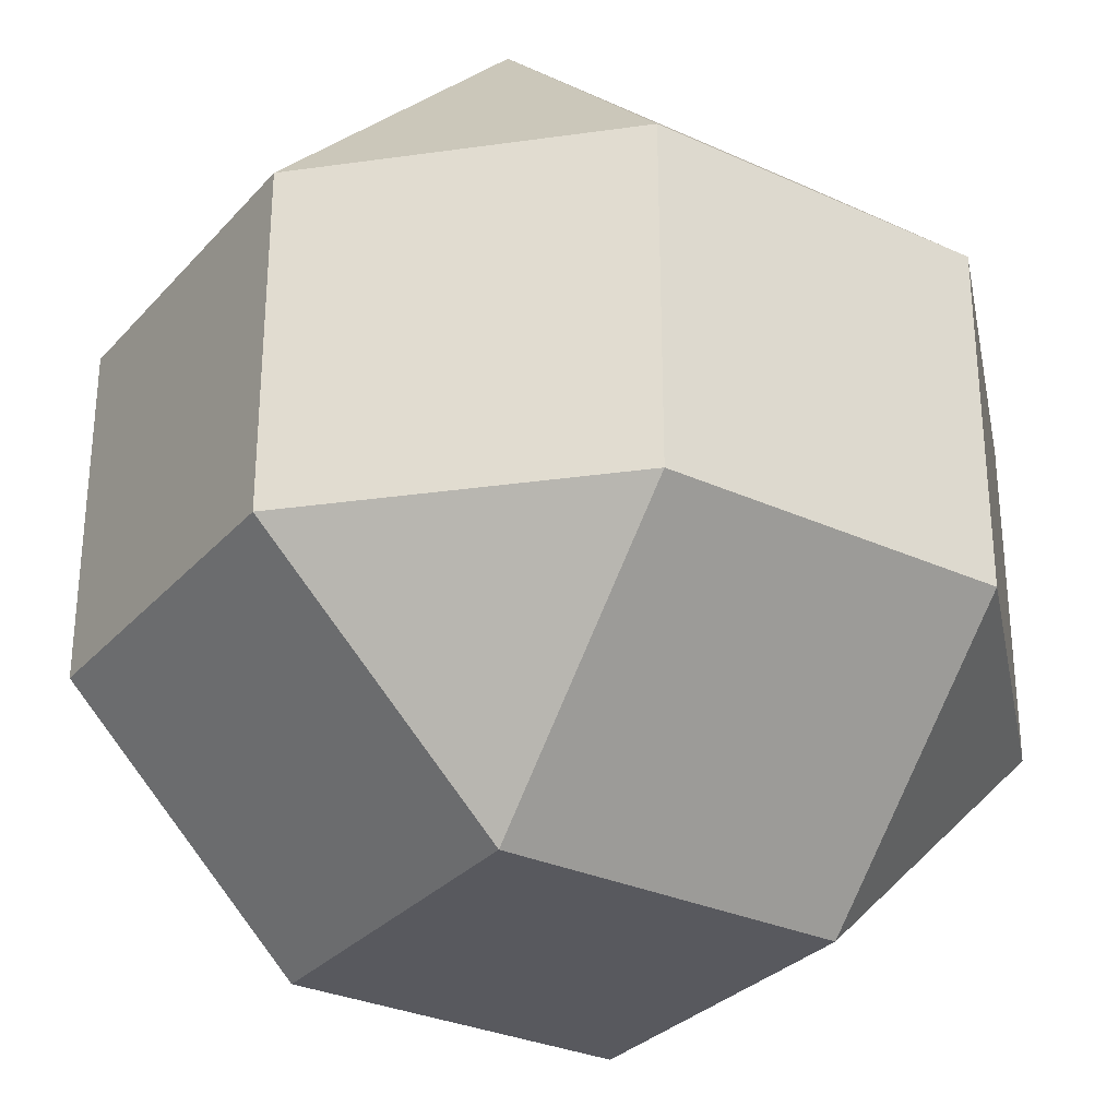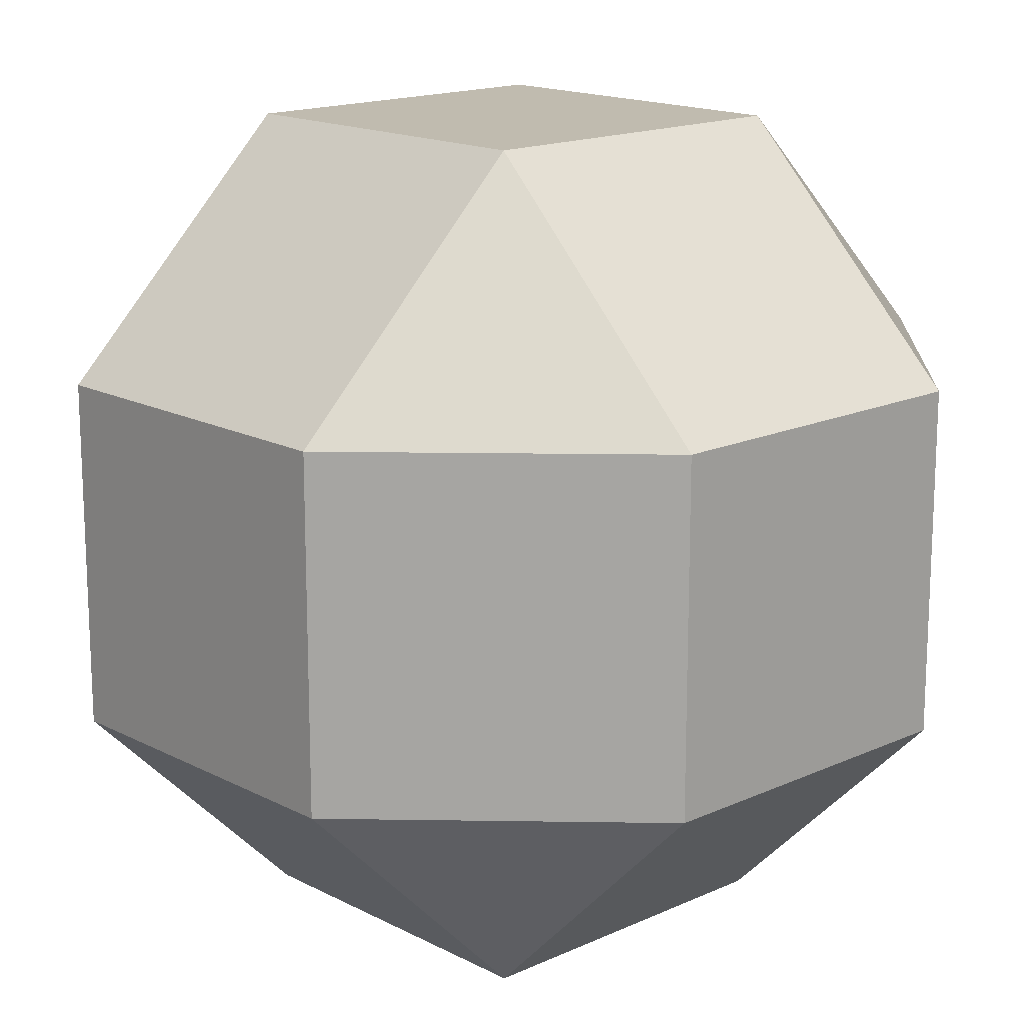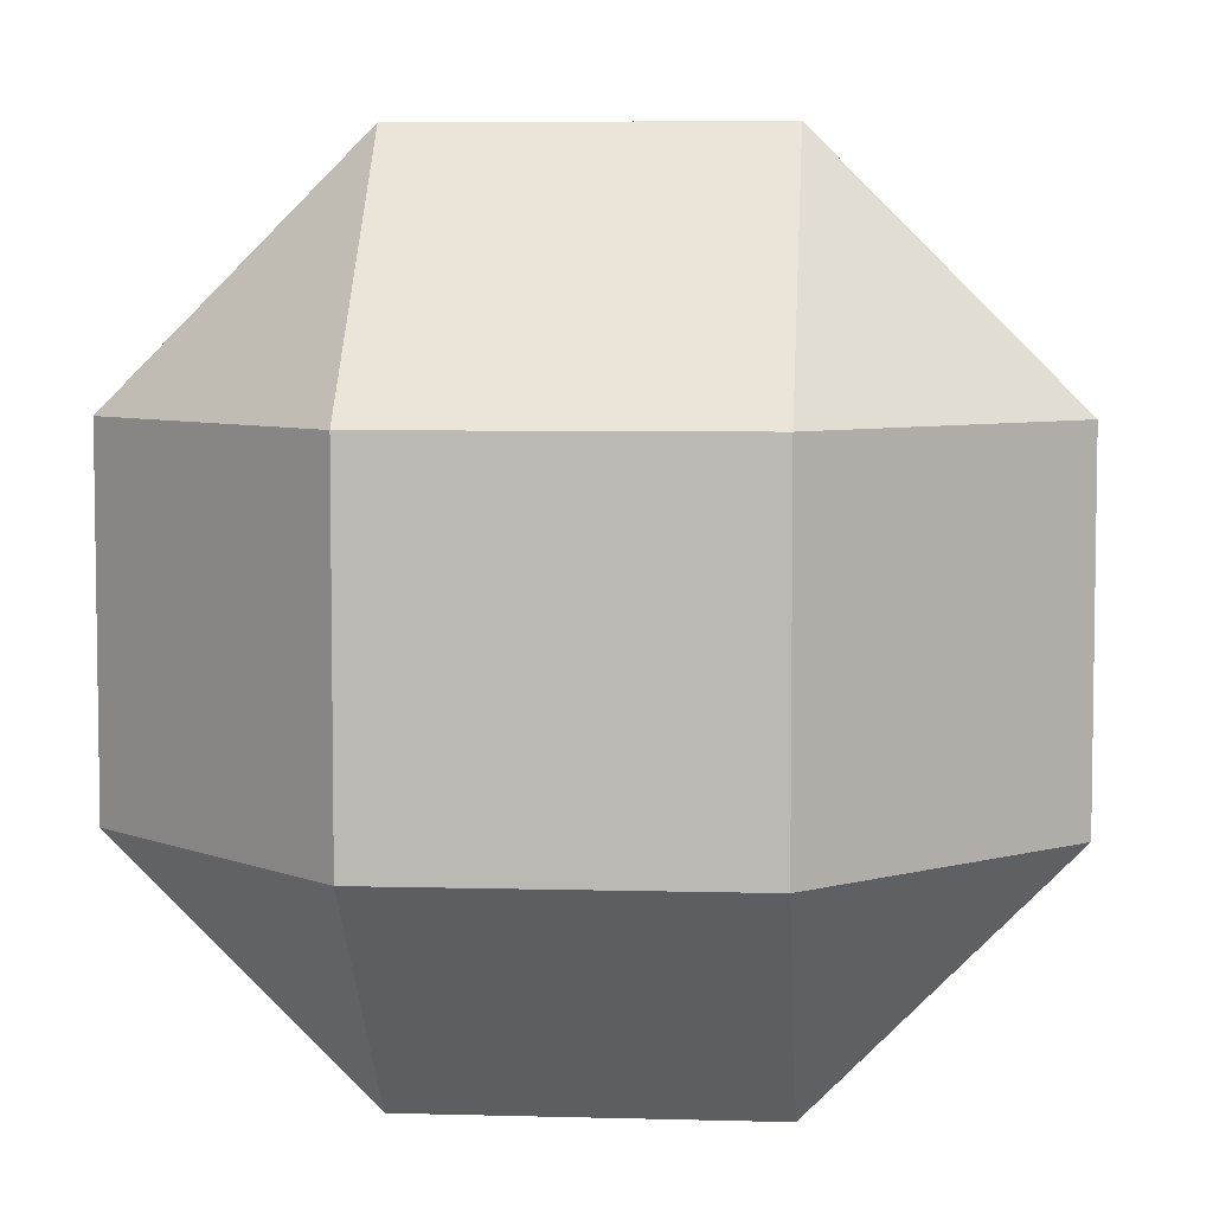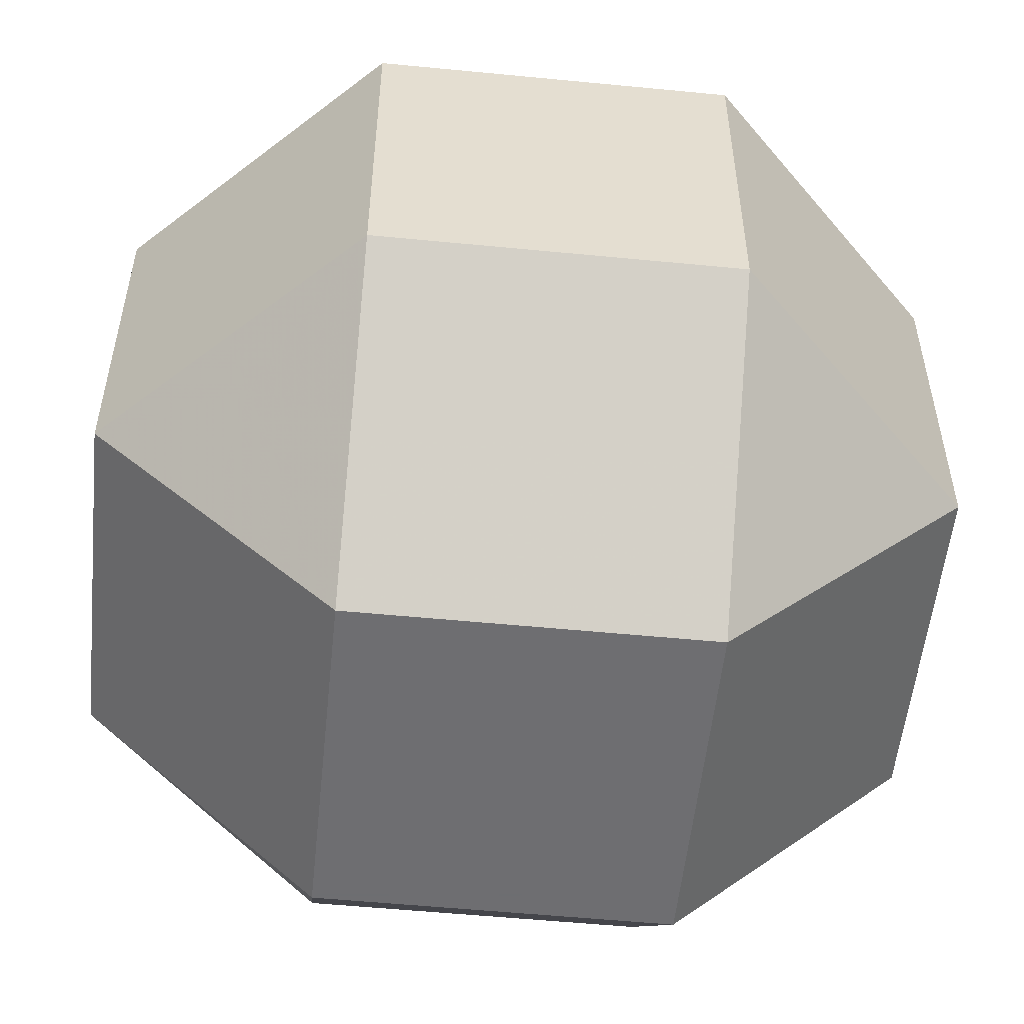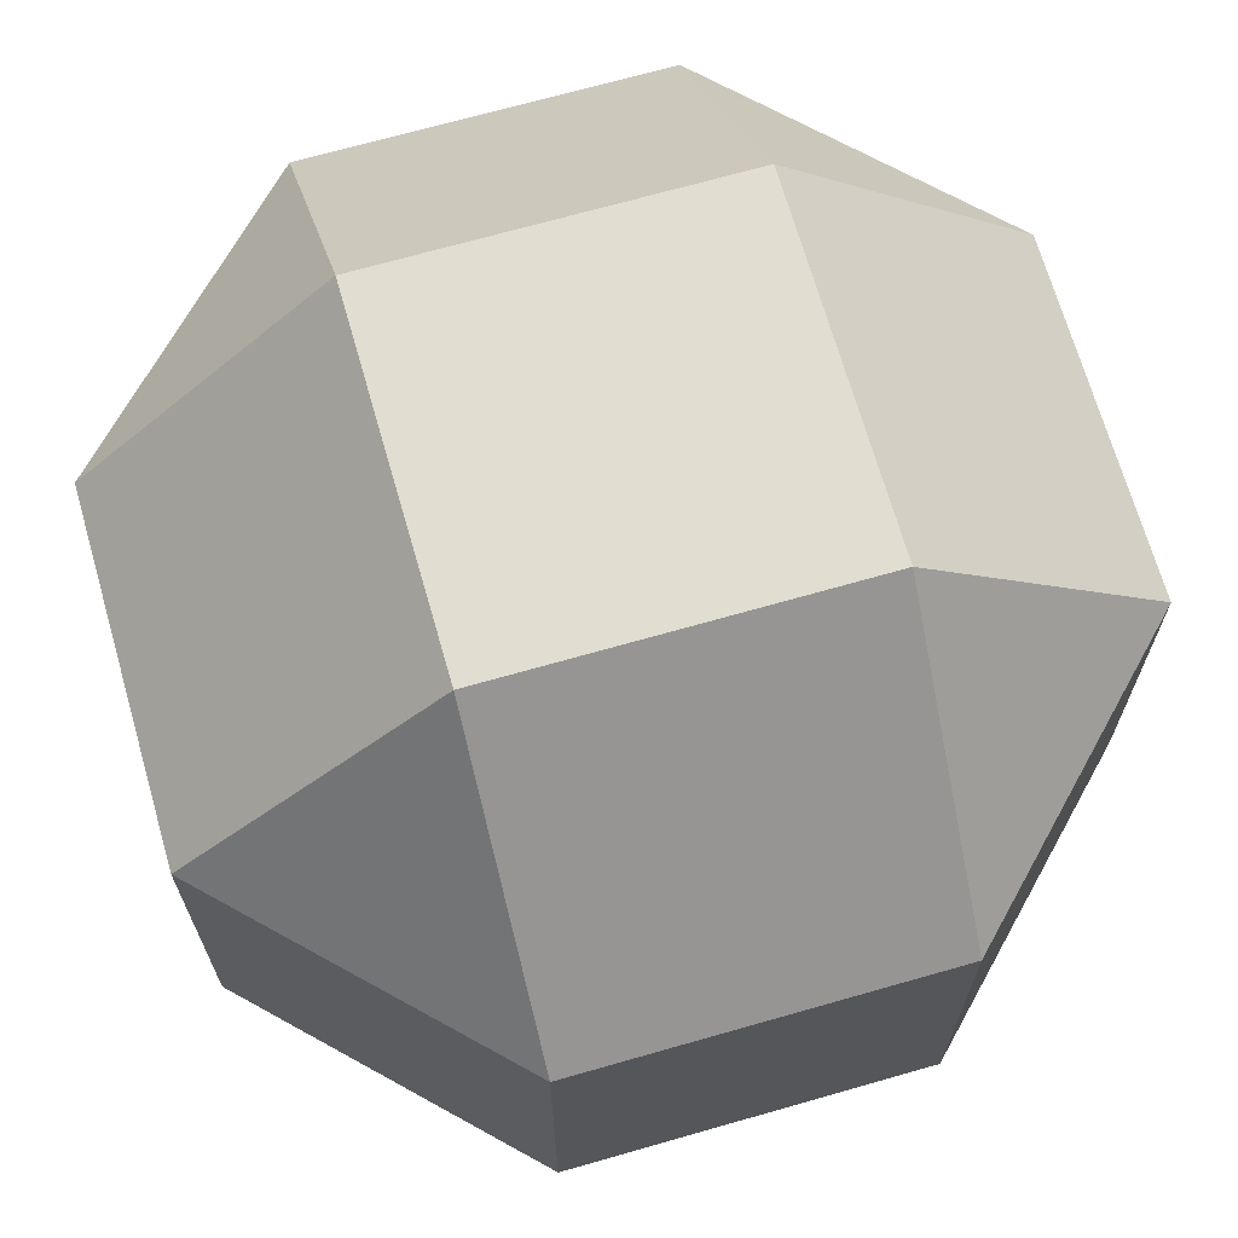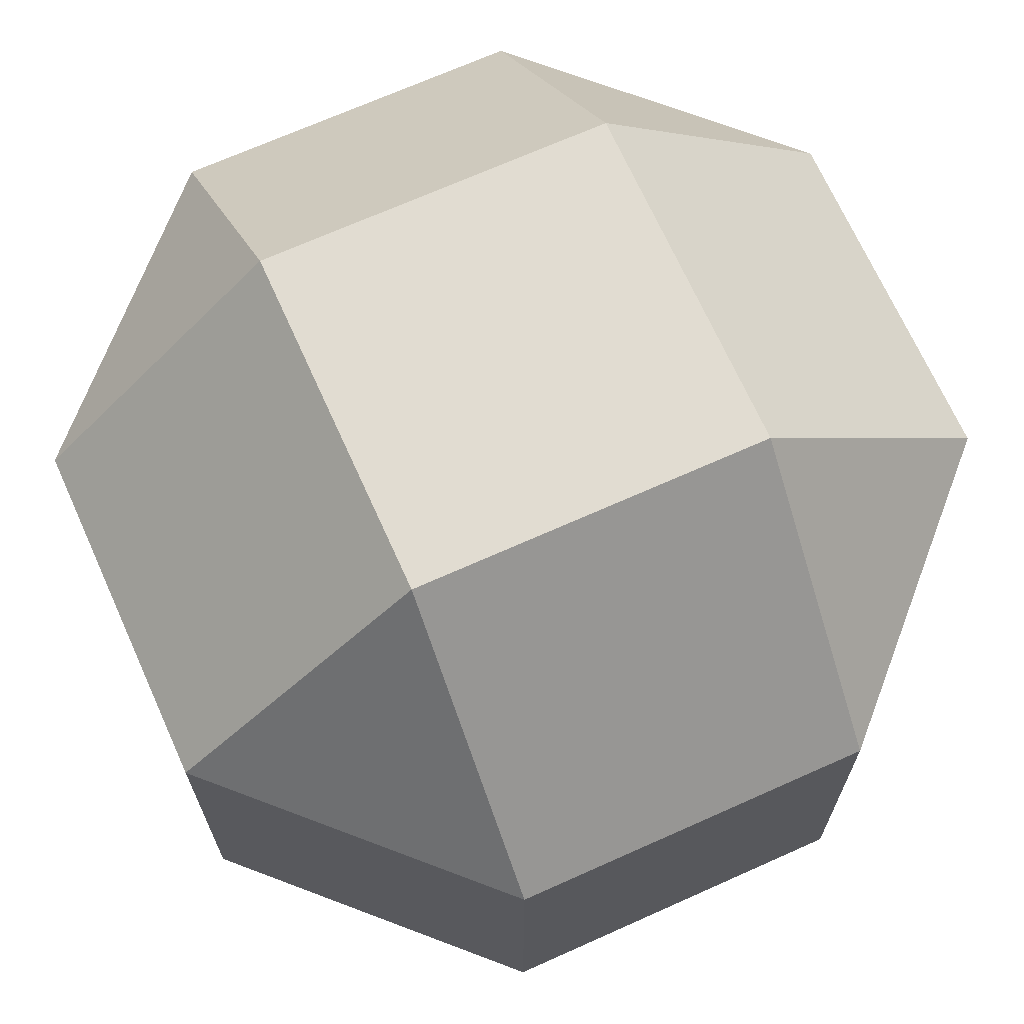
<metadata>
{"format":"obj","ext":"obj","renderer":"f3d","projection":"perspective","resolution":1024,"background":"white","views":[{"elev":-30.3,"azim":56.5,"up":"+Z"},{"elev":16.1,"azim":-133.2,"up":"+Y"},{"elev":5.8,"azim":94.8,"up":"+Z"},{"elev":-54.4,"azim":84.1,"up":"+Y"},{"elev":68.9,"azim":-16.0,"up":"+Y"},{"elev":69.2,"azim":155.8,"up":"+Z"}]}
</metadata>
<code>
v 21.07 8.827 8.827
v 21.07 -8.828 8.828
v 21.07 8.828 -8.828
v -8.828 21.07 8.828
v 8.828 21.07 8.828
v 8.828 21.07 -8.828
v 8.828 -8.828 21.07
v 8.828 8.828 21.07
v -8.828 8.828 21.07
v -8.828 -8.828 21.07
v 8.828 -8.828 21.07
v -8.828 8.828 21.07
v 8.828 -21.07 -8.828
v 8.828 -21.07 8.828
v -8.828 -21.07 8.828
v 21.07 8.828 -8.828
v 21.07 -8.828 8.828
v 21.07 -8.828 -8.828
v -8.828 8.828 -21.07
v 8.828 8.828 -21.07
v 8.828 -8.828 -21.07
v -8.828 21.07 8.828
v 8.828 21.07 -8.828
v -8.828 21.07 -8.828
v -21.07 -8.828 8.828
v -21.07 8.828 8.828
v -21.07 8.828 -8.828
v -21.07 -8.828 -8.828
v -21.07 -8.828 8.828
v -21.07 8.828 -8.828
v 8.828 -21.07 -8.828
v -8.828 -21.07 8.828
v -8.828 -21.07 -8.828
v -8.828 8.828 -21.07
v 8.828 -8.828 -21.07
v -8.828 -8.828 -21.07
v 21.07 0 8.828
v 21.07 0 0
v 21.07 8.828 0
v 0 21.07 8.828
v 8.828 21.07 0
v 0 21.07 0
v 8.828 0 21.07
v 0 8.828 21.07
v 0 0 21.07
v 0 -8.828 21.07
v 0 0 21.07
v -8.828 0 21.07
v 8.828 -21.07 0
v 0 -21.07 8.828
v 0 -21.07 0
v 21.07 0 0
v 21.07 -8.828 0
v 21.07 0 -8.828
v 0 8.828 -21.07
v 8.828 0 -21.07
v 0 0 -21.07
v 0 21.07 0
v 0 21.07 -8.828
v -8.828 21.07 0
v -21.07 0 8.828
v -21.07 8.828 0
v -21.07 0 0
v -21.07 -8.828 0
v -21.07 0 0
v -21.07 0 -8.828
v 0 -21.07 0
v -8.828 -21.07 0
v 0 -21.07 -8.828
v 0 0 -21.07
v 0 -8.828 -21.07
v -8.828 0 -21.07
v 14.95 14.95 0
v 14.95 0 14.95
v 21.07 0 0
v 14.95 0 -14.95
v 14.95 -14.95 0
v 0 14.95 14.95
v 0 21.07 0
v 0 0 21.07
v 0 14.95 -14.95
v 0 0 -21.07
v -14.95 14.95 0
v 0 -14.95 14.95
v 0 -21.07 0
v -14.95 0 14.95
v -21.07 0 0
v 0 -14.95 -14.95
v -14.95 0 -14.95
v -14.95 -14.95 0
v 12.91 12.91 12.91
v 14.95 14.95 8.828
v 8.828 14.95 14.95
v 14.95 8.828 14.95
v 13.73 13.73 -11.28
v 21.07 8.828 -8.828
v 14.95 8.828 -14.95
v 8.828 14.95 -14.95
v 8.828 21.07 -8.828
v 14.95 14.95 -8.828
v 13.73 -11.28 13.73
v 14.95 -14.95 8.828
v 21.07 -8.828 8.828
v 14.95 -8.828 14.95
v 8.828 -8.828 21.07
v 8.828 -14.95 14.95
v 11.28 -13.73 -13.73
v 8.828 -21.07 -8.828
v 8.828 -14.95 -14.95
v 8.828 -8.828 -21.07
v 14.95 -8.828 -14.95
v 14.95 -14.95 -8.828
v -11.28 13.73 13.73
v -14.95 8.828 14.95
v -8.828 8.828 21.07
v -8.828 14.95 14.95
v -8.828 21.07 8.828
v -14.95 14.95 8.828
v -13.73 11.28 -13.73
v -21.07 8.828 -8.828
v -14.95 14.95 -8.828
v -8.828 14.95 -14.95
v -8.828 8.828 -21.07
v -14.95 8.828 -14.95
v -13.73 -13.73 11.28
v -8.828 -21.07 8.828
v -8.828 -14.95 14.95
v -14.95 -8.828 14.95
v -21.07 -8.828 8.828
v -14.95 -14.95 8.828
v -12.91 -12.91 -12.91
v -14.95 -14.95 -8.828
v -14.95 -8.828 -14.95
v -8.828 -14.95 -14.95
f 1 37 39
f 2 38 37
f 3 39 38
f 38 39 37
f 4 40 42
f 5 41 40
f 6 42 41
f 41 42 40
f 7 43 45
f 8 44 43
f 9 45 44
f 44 45 43
f 10 46 48
f 11 47 46
f 12 48 47
f 47 48 46
f 13 49 51
f 14 50 49
f 15 51 50
f 50 51 49
f 16 52 54
f 17 53 52
f 18 54 53
f 53 54 52
f 19 55 57
f 20 56 55
f 21 57 56
f 56 57 55
f 22 58 60
f 23 59 58
f 24 60 59
f 59 60 58
f 25 61 63
f 26 62 61
f 27 63 62
f 62 63 61
f 28 64 66
f 29 65 64
f 30 66 65
f 65 66 64
f 31 67 69
f 32 68 67
f 33 69 68
f 68 69 67
f 34 70 72
f 35 71 70
f 36 72 71
f 71 72 70
f 91 1 92
f 91 92 5
f 91 5 93
f 91 93 8
f 91 8 94
f 91 94 1
f 95 3 96
f 95 96 16
f 95 16 97
f 95 97 20
f 95 20 98
f 95 98 6
f 95 6 99
f 95 99 23
f 95 23 100
f 95 100 3
f 101 14 102
f 101 102 2
f 101 2 103
f 101 103 17
f 101 17 104
f 101 104 7
f 101 7 105
f 101 105 11
f 101 11 106
f 101 106 14
f 107 13 108
f 107 108 31
f 107 31 109
f 107 109 21
f 107 21 110
f 107 110 35
f 107 35 111
f 107 111 18
f 107 18 112
f 107 112 13
f 113 26 114
f 113 114 12
f 113 12 115
f 113 115 9
f 113 9 116
f 113 116 22
f 113 22 117
f 113 117 4
f 113 4 118
f 113 118 26
f 119 27 120
f 119 120 30
f 119 30 121
f 119 121 24
f 119 24 122
f 119 122 19
f 119 19 123
f 119 123 34
f 119 34 124
f 119 124 27
f 125 15 126
f 125 126 32
f 125 32 127
f 125 127 10
f 125 10 128
f 125 128 29
f 125 29 129
f 125 129 25
f 125 25 130
f 125 130 15
f 131 33 132
f 131 132 28
f 131 28 133
f 131 133 36
f 131 36 134
f 131 134 33
f 3 39 73
f 73 39 1
f 1 92 73
f 73 92 5
f 5 41 73
f 73 41 6
f 6 100 73
f 73 100 3
f 1 37 74
f 74 37 2
f 2 104 74
f 74 104 7
f 7 43 74
f 74 43 8
f 8 94 74
f 74 94 1
f 2 38 75
f 75 38 3
f 3 96 75
f 75 96 16
f 16 52 75
f 75 52 17
f 17 103 75
f 75 103 2
f 18 54 76
f 76 54 16
f 16 97 76
f 76 97 20
f 20 56 76
f 76 56 21
f 21 111 76
f 76 111 18
f 13 49 77
f 77 49 14
f 14 102 77
f 77 102 17
f 17 53 77
f 77 53 18
f 18 112 77
f 77 112 13
f 4 40 78
f 78 40 5
f 5 93 78
f 78 93 8
f 8 44 78
f 78 44 9
f 9 116 78
f 78 116 4
f 6 42 79
f 79 42 4
f 4 117 79
f 79 117 22
f 22 58 79
f 79 58 23
f 23 99 79
f 79 99 6
f 9 45 80
f 80 45 7
f 7 105 80
f 80 105 11
f 11 47 80
f 80 47 12
f 12 115 80
f 80 115 9
f 19 55 81
f 81 55 20
f 20 98 81
f 81 98 23
f 23 59 81
f 81 59 24
f 24 122 81
f 81 122 19
f 21 57 82
f 82 57 19
f 19 123 82
f 82 123 34
f 34 70 82
f 82 70 35
f 35 110 82
f 82 110 21
f 24 60 83
f 83 60 22
f 22 118 83
f 83 118 26
f 26 62 83
f 83 62 27
f 27 121 83
f 83 121 24
f 10 46 84
f 84 46 11
f 11 106 84
f 84 106 14
f 14 50 84
f 84 50 15
f 15 127 84
f 84 127 10
f 15 51 85
f 85 51 13
f 13 108 85
f 85 108 31
f 31 67 85
f 85 67 32
f 32 126 85
f 85 126 15
f 12 48 86
f 86 48 10
f 10 128 86
f 86 128 25
f 25 61 86
f 86 61 26
f 26 114 86
f 86 114 12
f 27 63 87
f 87 63 25
f 25 129 87
f 87 129 29
f 29 65 87
f 87 65 30
f 30 120 87
f 87 120 27
f 33 69 88
f 88 69 31
f 31 109 88
f 88 109 35
f 35 71 88
f 88 71 36
f 36 134 88
f 88 134 33
f 30 66 89
f 89 66 28
f 28 133 89
f 89 133 36
f 36 72 89
f 89 72 34
f 34 124 89
f 89 124 30
f 28 64 90
f 90 64 29
f 29 130 90
f 90 130 32
f 32 68 90
f 90 68 33
f 33 132 90
f 90 132 28

</code>
